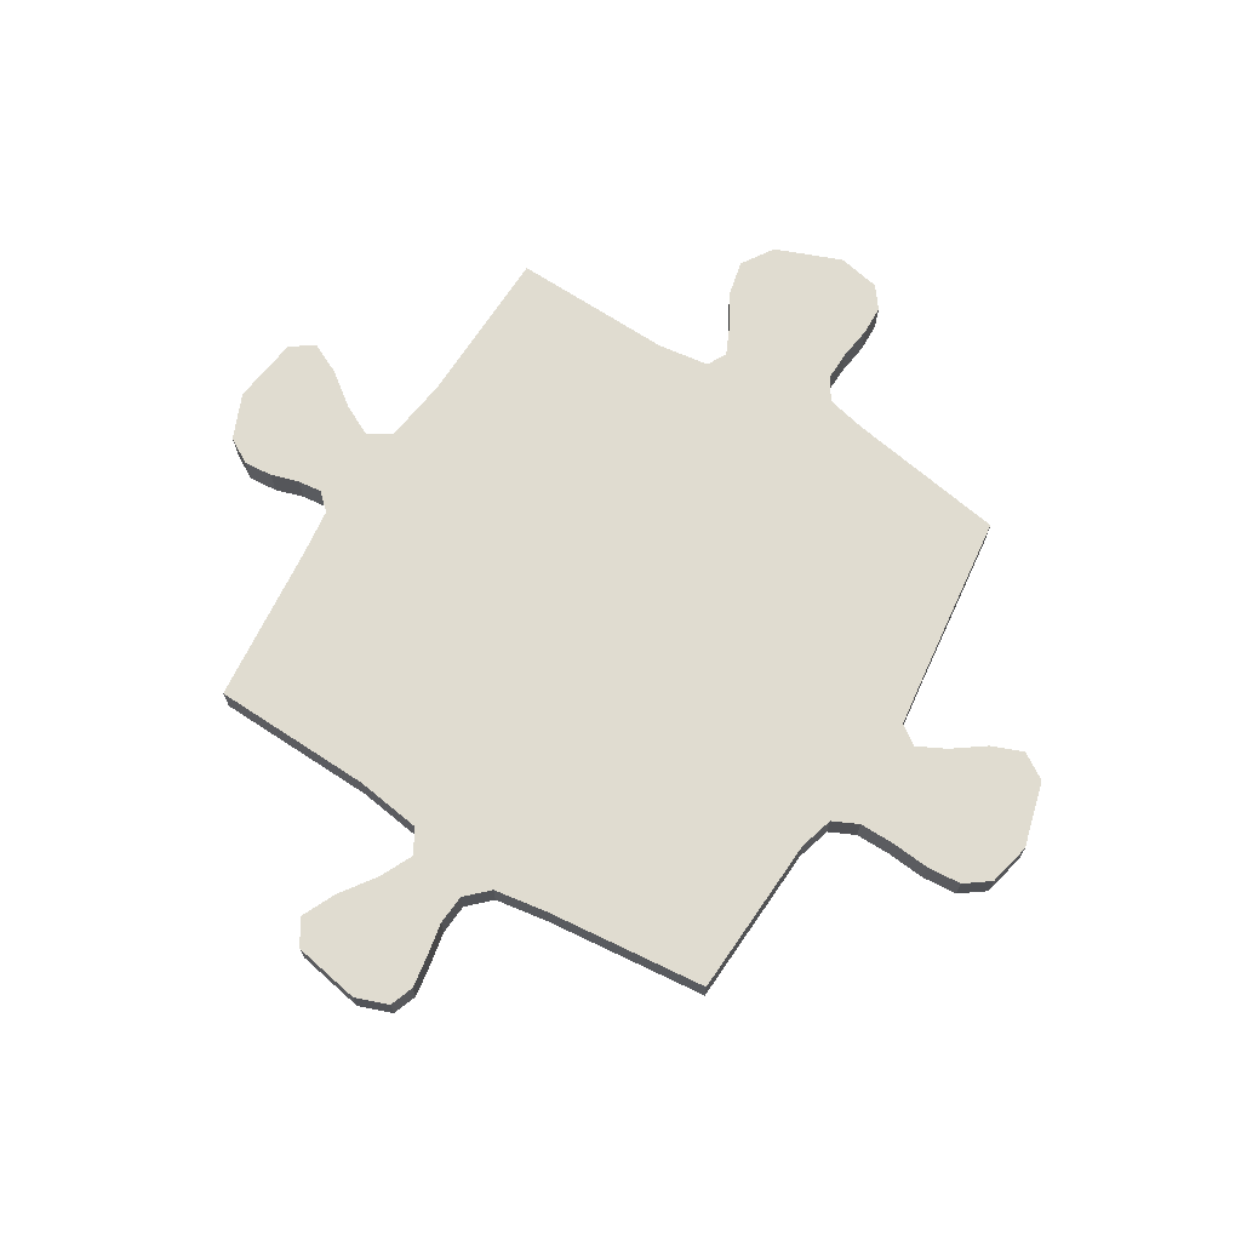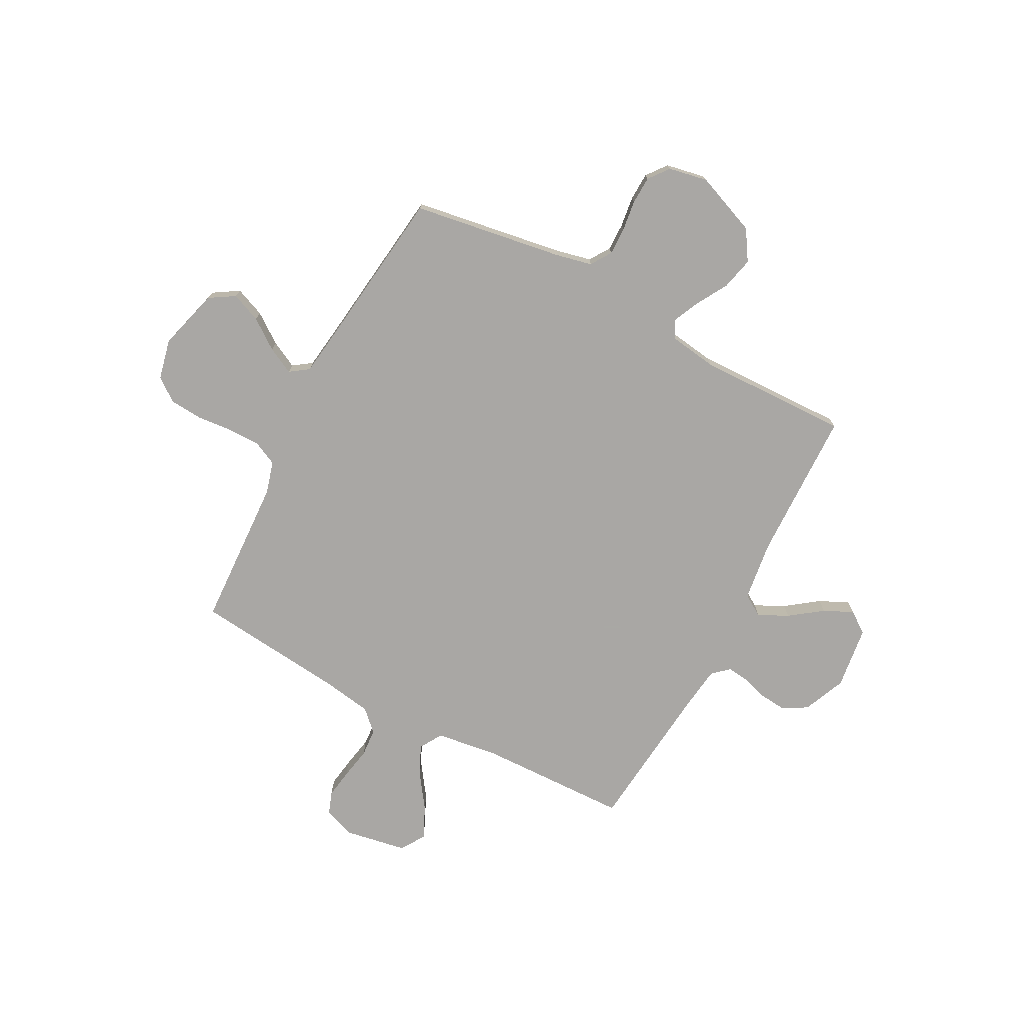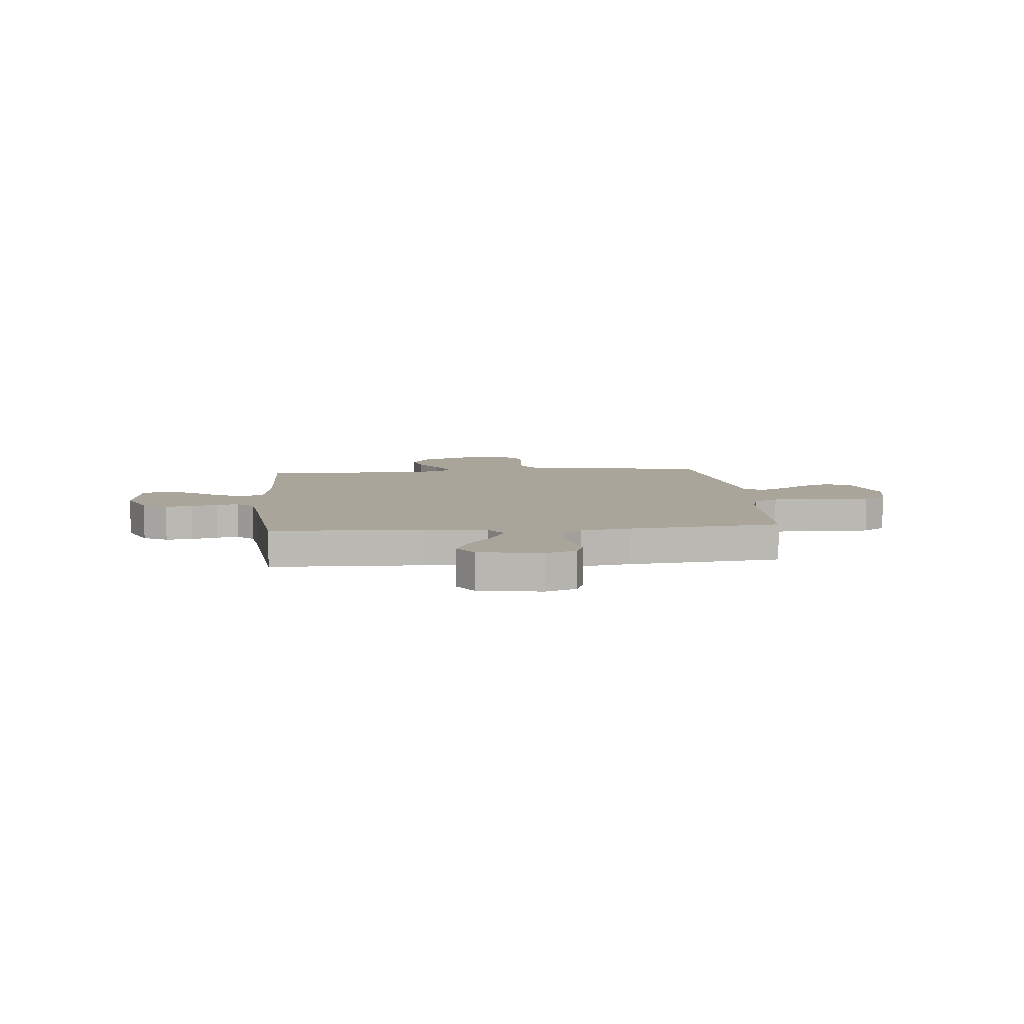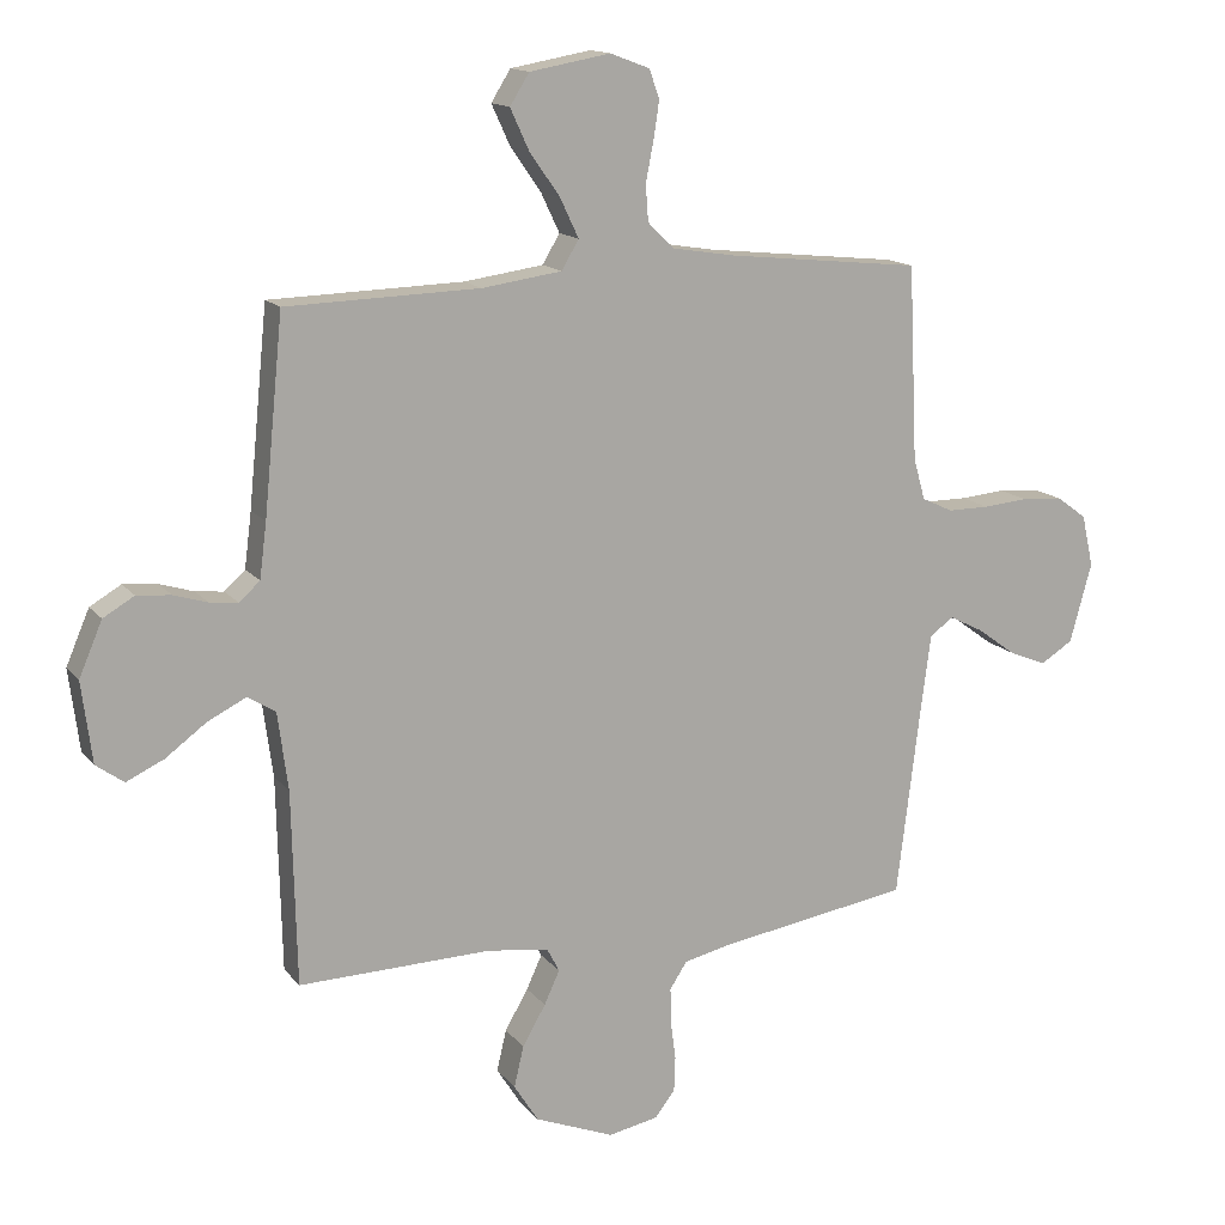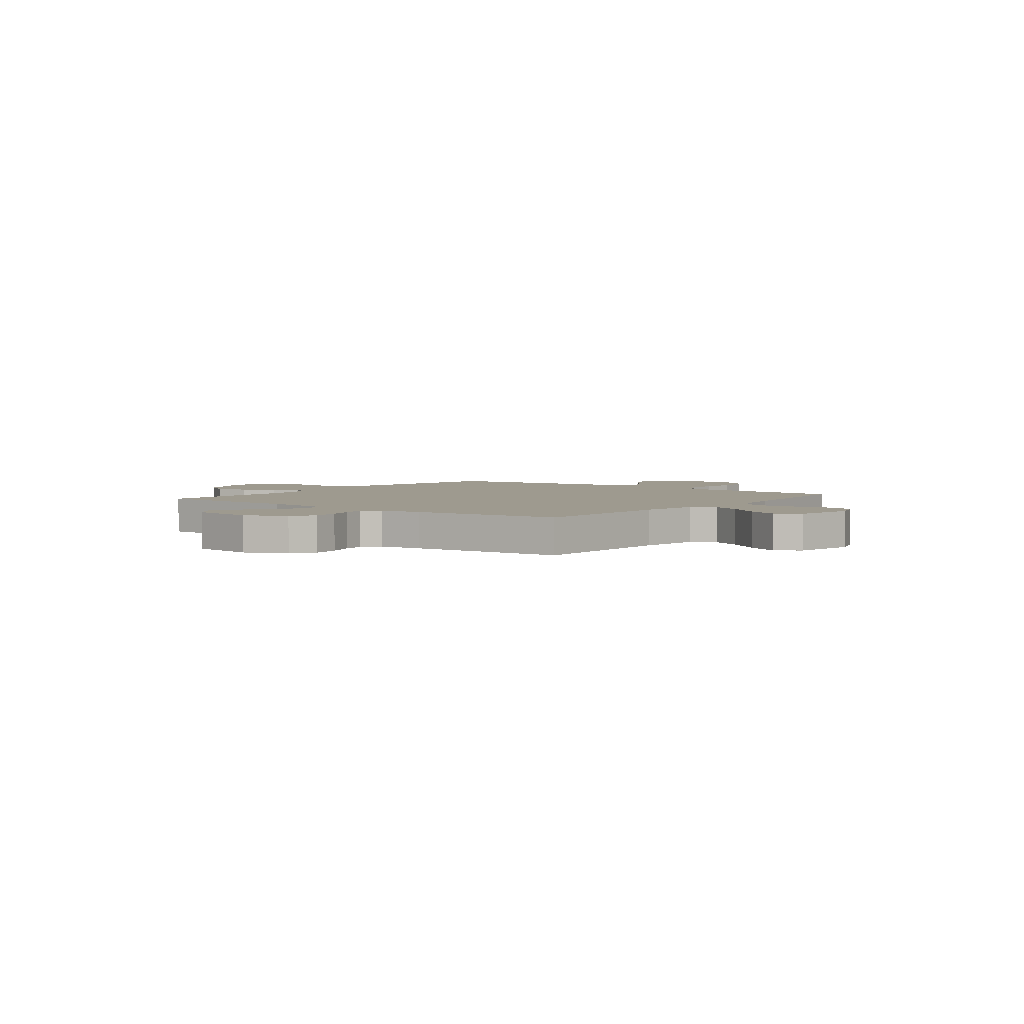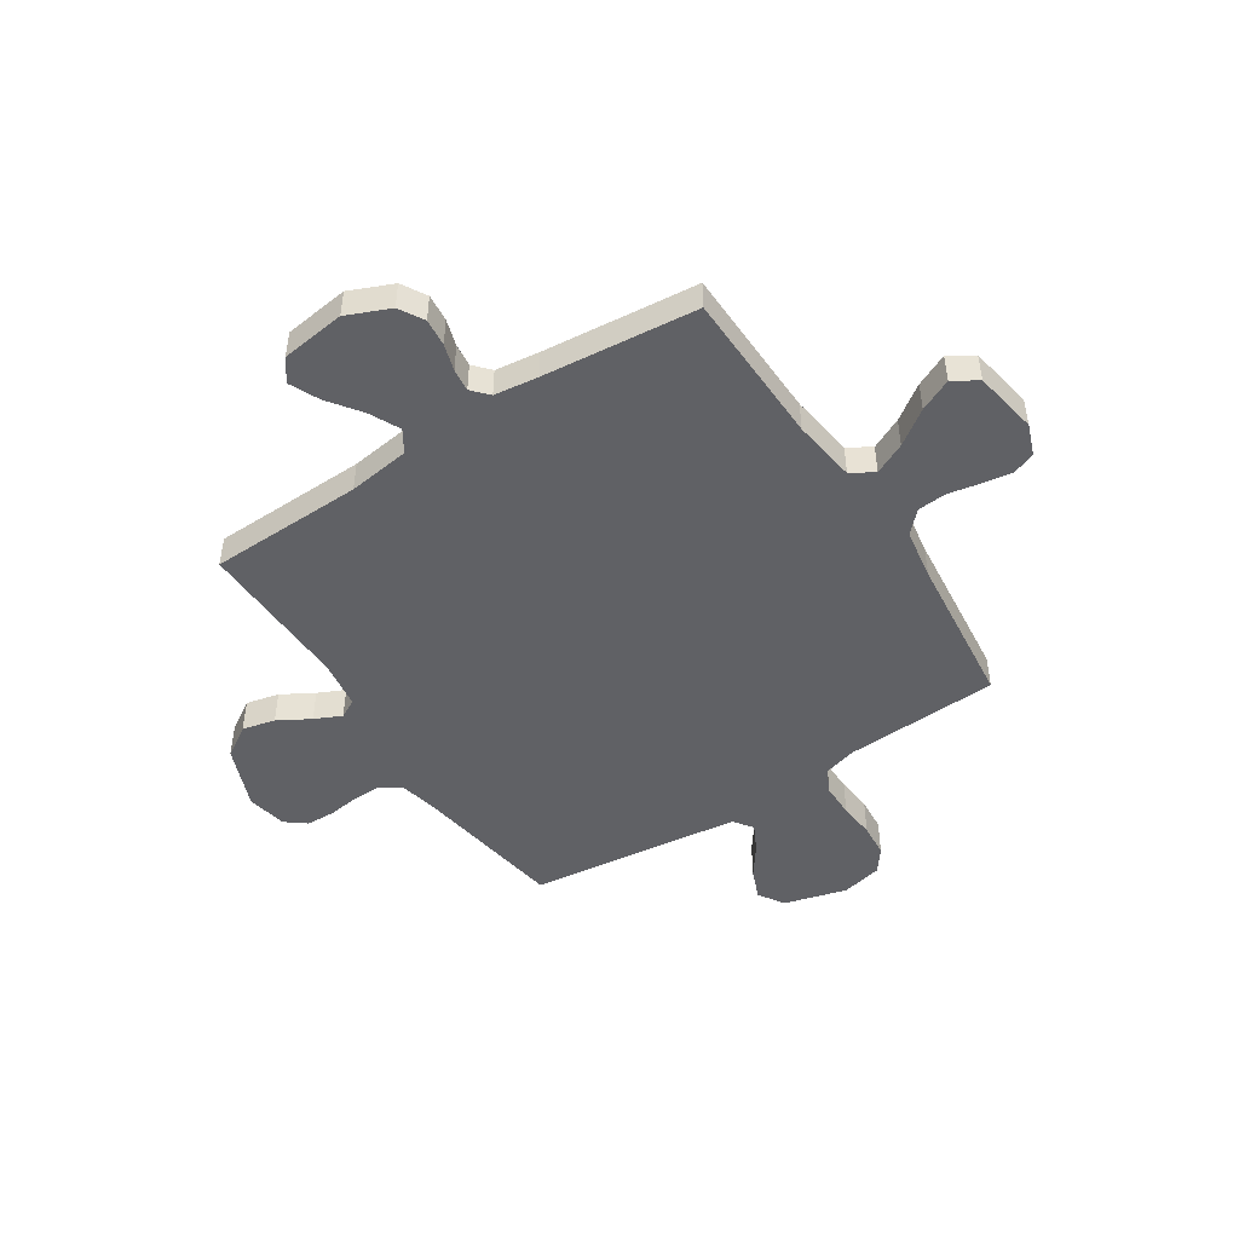
<metadata>
{"format":"obj","ext":"obj","renderer":"f3d","projection":"perspective","resolution":1024,"background":"white","views":[{"elev":69.5,"azim":31.8,"up":"+Y"},{"elev":-74.8,"azim":152.2,"up":"+Y"},{"elev":7.5,"azim":-5.4,"up":"+Y"},{"elev":14.5,"azim":-24.3,"up":"+Z"},{"elev":3.6,"azim":-52.3,"up":"+Y"},{"elev":-48.0,"azim":-56.9,"up":"+Y"}]}
</metadata>
<code>
v -0.5 0.07 -0.5
v -0.507 0.07 -0.2
v -0.523 0.07 -0.08
v -0.566 0.07 -0.053
v -0.625 0.07 -0.082
v -0.689 0.07 -0.129
v -0.747 0.07 -0.156
v -0.79 0.07 -0.125
v -0.806 0.07 0
v -0.77 0.07 0.084
v -0.722 0.07 0.112
v -0.669 0.07 0.107
v -0.617 0.07 0.091
v -0.573 0.07 0.086
v -0.541 0.07 0.115
v -0.53 0.07 0.2
v -0.5 0.07 0.5
v -0.2 0.07 0.508
v -0.077 0.07 0.525
v -0.05 0.07 0.57
v -0.079 0.07 0.631
v -0.126 0.07 0.698
v -0.155 0.07 0.761
v -0.125 0.07 0.809
v 0 0.07 0.831
v 0.061 0.07 0.808
v 0.077 0.07 0.764
v 0.068 0.07 0.706
v 0.056 0.07 0.644
v 0.06 0.07 0.588
v 0.101 0.07 0.548
v 0.2 0.07 0.532
v 0.5 0.07 0.5
v 0.514 0.07 0.2
v 0.532 0.07 0.136
v 0.58 0.07 0.113
v 0.645 0.07 0.113
v 0.715 0.07 0.119
v 0.78 0.07 0.114
v 0.826 0.07 0.08
v 0.844 0.07 0
v 0.81 0.07 -0.123
v 0.76 0.07 -0.154
v 0.701 0.07 -0.13
v 0.642 0.07 -0.087
v 0.589 0.07 -0.06
v 0.552 0.07 -0.086
v 0.537 0.07 -0.2
v 0.5 0.07 -0.5
v 0.2 0.07 -0.547
v 0.129 0.07 -0.563
v 0.102 0.07 -0.604
v 0.103 0.07 -0.659
v 0.111 0.07 -0.72
v 0.109 0.07 -0.775
v 0.078 0.07 -0.815
v 0 0.07 -0.83
v -0.123 0.07 -0.781
v -0.161 0.07 -0.721
v -0.146 0.07 -0.657
v -0.11 0.07 -0.595
v -0.086 0.07 -0.543
v -0.105 0.07 -0.507
v -0.2 0.07 -0.493
v -0.5 0 -0.5
v -0.507 0 -0.2
v -0.523 0 -0.08
v -0.566 0 -0.053
v -0.625 0 -0.082
v -0.689 0 -0.129
v -0.747 0 -0.156
v -0.79 0 -0.125
v -0.806 0 0
v -0.77 0 0.084
v -0.722 0 0.112
v -0.669 0 0.107
v -0.617 0 0.091
v -0.573 0 0.086
v -0.541 0 0.115
v -0.53 0 0.2
v -0.5 0 0.5
v -0.2 0 0.508
v -0.077 0 0.525
v -0.05 0 0.57
v -0.079 0 0.631
v -0.126 0 0.698
v -0.155 0 0.761
v -0.125 0 0.809
v 0 0 0.831
v 0.061 0 0.808
v 0.077 0 0.764
v 0.068 0 0.706
v 0.056 0 0.644
v 0.06 0 0.588
v 0.101 0 0.548
v 0.2 0 0.532
v 0.5 0 0.5
v 0.514 0 0.2
v 0.532 0 0.136
v 0.58 0 0.113
v 0.645 0 0.113
v 0.715 0 0.119
v 0.78 0 0.114
v 0.826 0 0.08
v 0.844 0 0
v 0.81 0 -0.123
v 0.76 0 -0.154
v 0.701 0 -0.13
v 0.642 0 -0.087
v 0.589 0 -0.06
v 0.552 0 -0.086
v 0.537 0 -0.2
v 0.5 0 -0.5
v 0.2 0 -0.547
v 0.129 0 -0.563
v 0.102 0 -0.604
v 0.103 0 -0.659
v 0.111 0 -0.72
v 0.109 0 -0.775
v 0.078 0 -0.815
v 0 0 -0.83
v -0.123 0 -0.781
v -0.161 0 -0.721
v -0.146 0 -0.657
v -0.11 0 -0.595
v -0.086 0 -0.543
v -0.105 0 -0.507
v -0.2 0 -0.493
f 59 60 61
f 58 59 61
f 57 58 61
f 56 57 61
f 55 56 61
f 54 55 61
f 53 54 61
f 52 53 61 62
f 51 52 62 63
f 48 49 50
f 50 51 63
f 48 50 63
f 47 48 63
f 43 44 45
f 42 43 45
f 41 42 45
f 40 41 45
f 39 40 45
f 38 39 45
f 37 38 45
f 36 37 45 46
f 47 63 64
f 46 47 64
f 36 46 64
f 35 36 64
f 27 28 29
f 26 27 29
f 25 26 29
f 24 25 29
f 23 24 29
f 22 23 29
f 21 22 29
f 20 21 29 30
f 19 20 30 31
f 16 17 18
f 19 31 32
f 18 19 32
f 16 18 32
f 15 16 32
f 11 12 13
f 10 11 13
f 9 10 13
f 8 9 13
f 7 8 13
f 6 7 13
f 5 6 13
f 4 5 13 14
f 32 33 34
f 15 32 34
f 14 15 34
f 4 14 34
f 3 4 34
f 34 35 64
f 3 34 64
f 2 3 64
f 1 2 64
f 125 124 123
f 125 123 122
f 125 122 121
f 125 121 120
f 125 120 119
f 125 119 118
f 125 118 117
f 126 125 117 116
f 127 126 116 115
f 114 113 112
f 127 115 114
f 127 114 112
f 127 112 111
f 109 108 107
f 109 107 106
f 109 106 105
f 109 105 104
f 109 104 103
f 109 103 102
f 109 102 101
f 110 109 101 100
f 128 127 111
f 128 111 110
f 128 110 100
f 128 100 99
f 93 92 91
f 93 91 90
f 93 90 89
f 93 89 88
f 93 88 87
f 93 87 86
f 93 86 85
f 94 93 85 84
f 95 94 84 83
f 82 81 80
f 96 95 83
f 96 83 82
f 96 82 80
f 96 80 79
f 77 76 75
f 77 75 74
f 77 74 73
f 77 73 72
f 77 72 71
f 77 71 70
f 77 70 69
f 78 77 69 68
f 98 97 96
f 98 96 79
f 98 79 78
f 98 78 68
f 98 68 67
f 128 99 98
f 128 98 67
f 128 67 66
f 128 66 65
f 1 65 66 2
f 2 66 67 3
f 3 67 68 4
f 4 68 69 5
f 5 69 70 6
f 6 70 71 7
f 7 71 72 8
f 8 72 73 9
f 9 73 74 10
f 10 74 75 11
f 11 75 76 12
f 12 76 77 13
f 13 77 78 14
f 14 78 79 15
f 15 79 80 16
f 16 80 81 17
f 17 81 82 18
f 18 82 83 19
f 19 83 84 20
f 20 84 85 21
f 21 85 86 22
f 22 86 87 23
f 23 87 88 24
f 24 88 89 25
f 25 89 90 26
f 26 90 91 27
f 27 91 92 28
f 28 92 93 29
f 29 93 94 30
f 30 94 95 31
f 31 95 96 32
f 32 96 97 33
f 33 97 98 34
f 34 98 99 35
f 35 99 100 36
f 36 100 101 37
f 37 101 102 38
f 38 102 103 39
f 39 103 104 40
f 40 104 105 41
f 41 105 106 42
f 42 106 107 43
f 43 107 108 44
f 44 108 109 45
f 45 109 110 46
f 46 110 111 47
f 47 111 112 48
f 48 112 113 49
f 49 113 114 50
f 50 114 115 51
f 51 115 116 52
f 52 116 117 53
f 53 117 118 54
f 54 118 119 55
f 55 119 120 56
f 56 120 121 57
f 57 121 122 58
f 58 122 123 59
f 59 123 124 60
f 60 124 125 61
f 61 125 126 62
f 62 126 127 63
f 63 127 128 64
f 64 128 65 1

</code>
